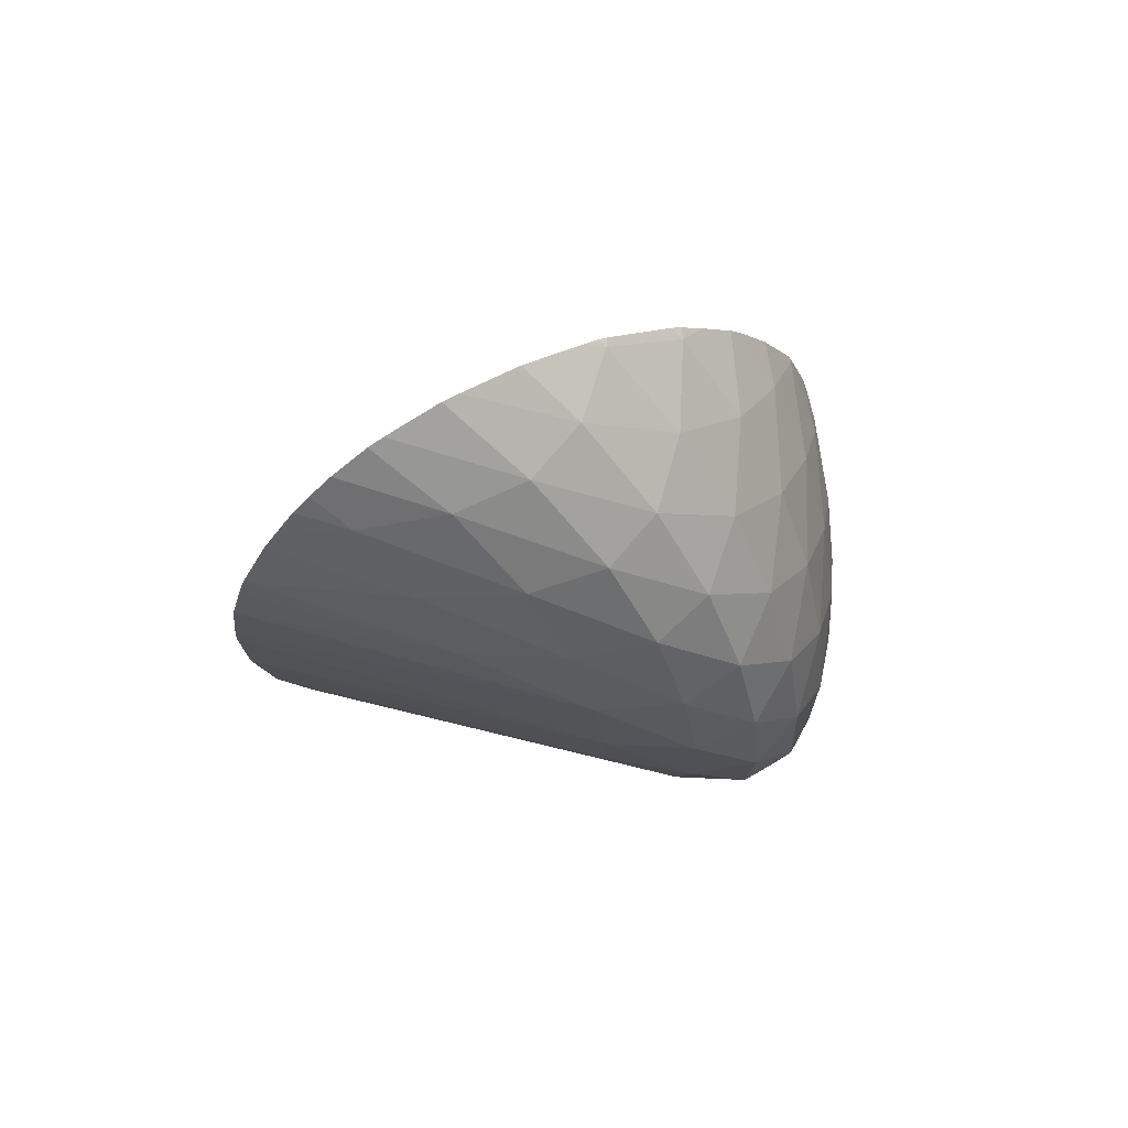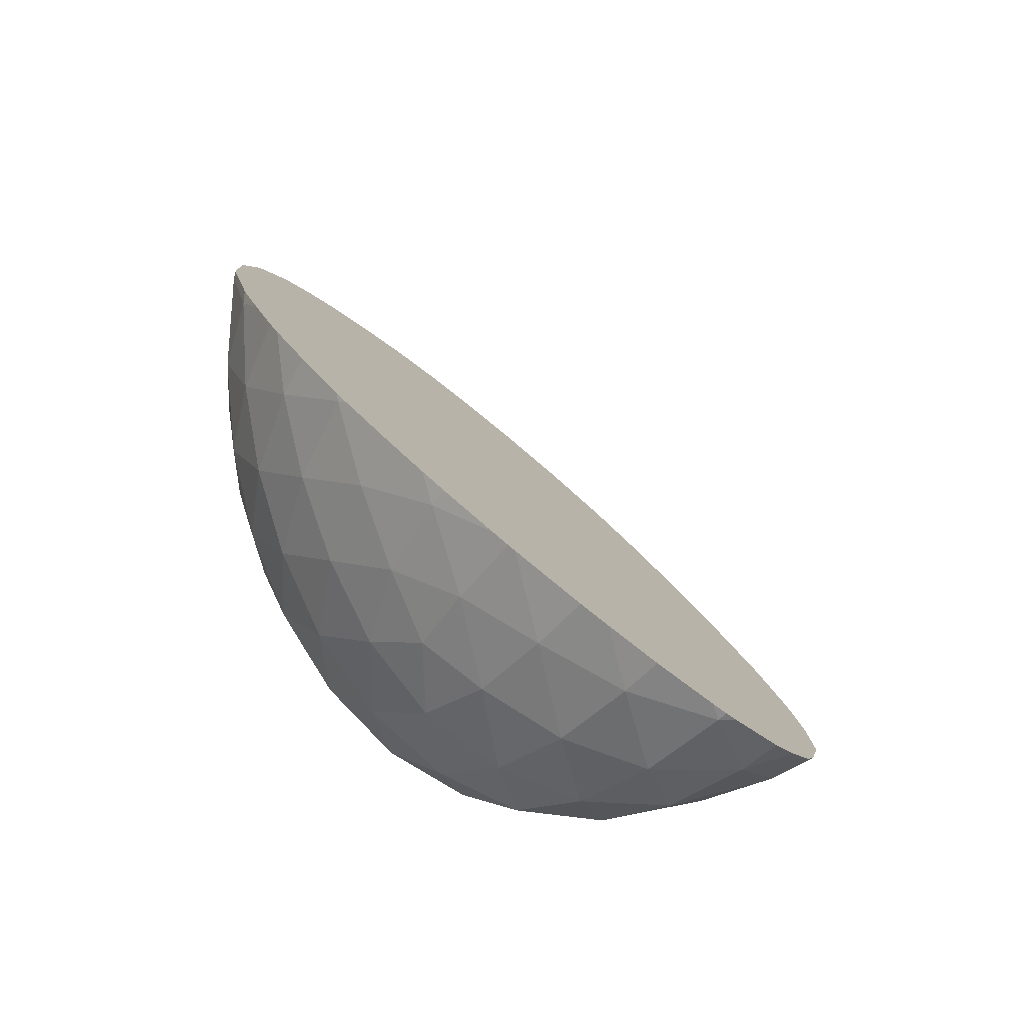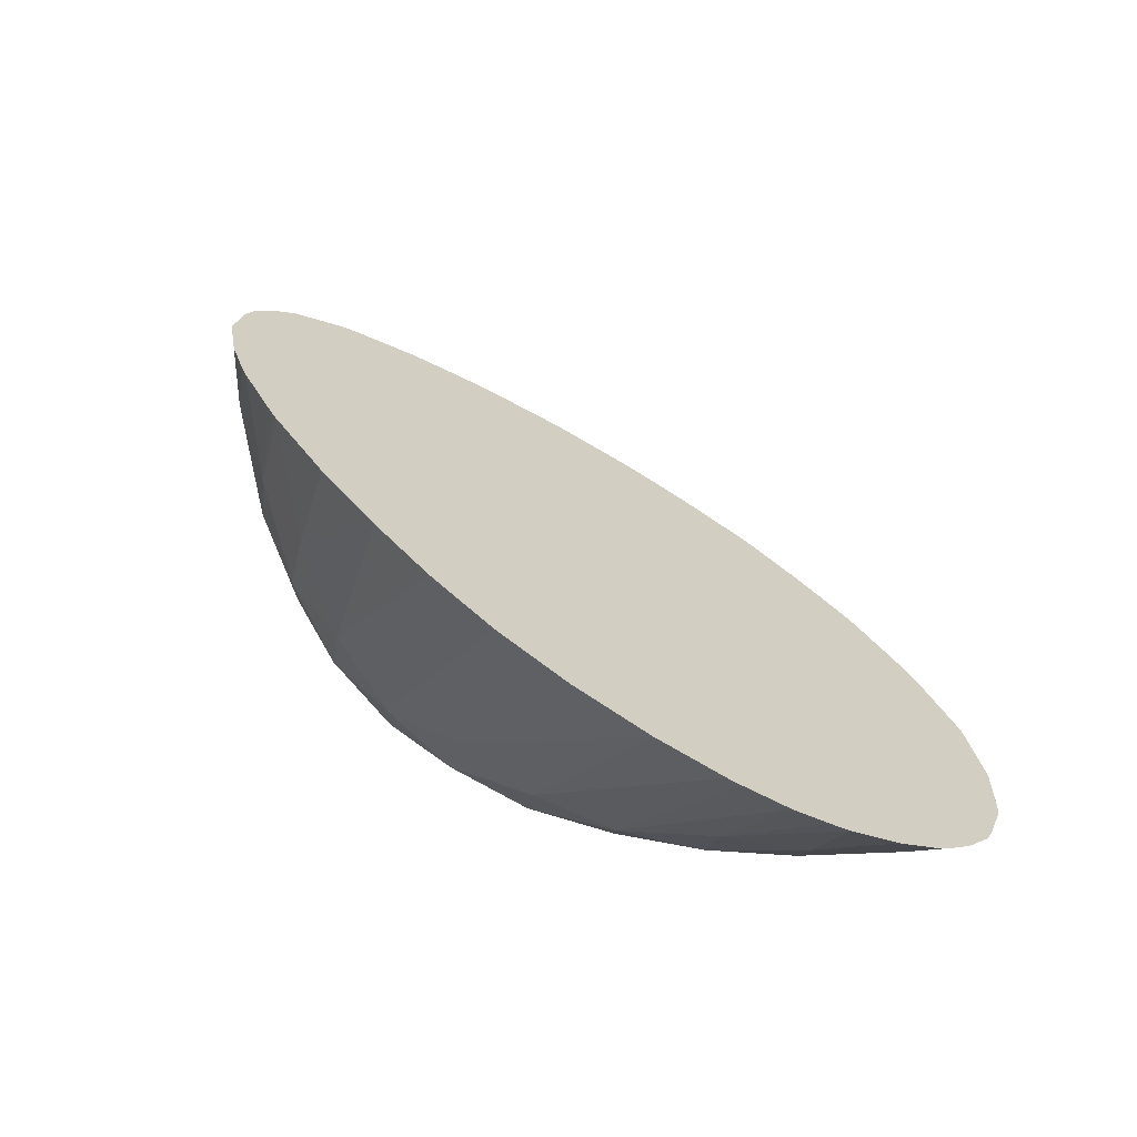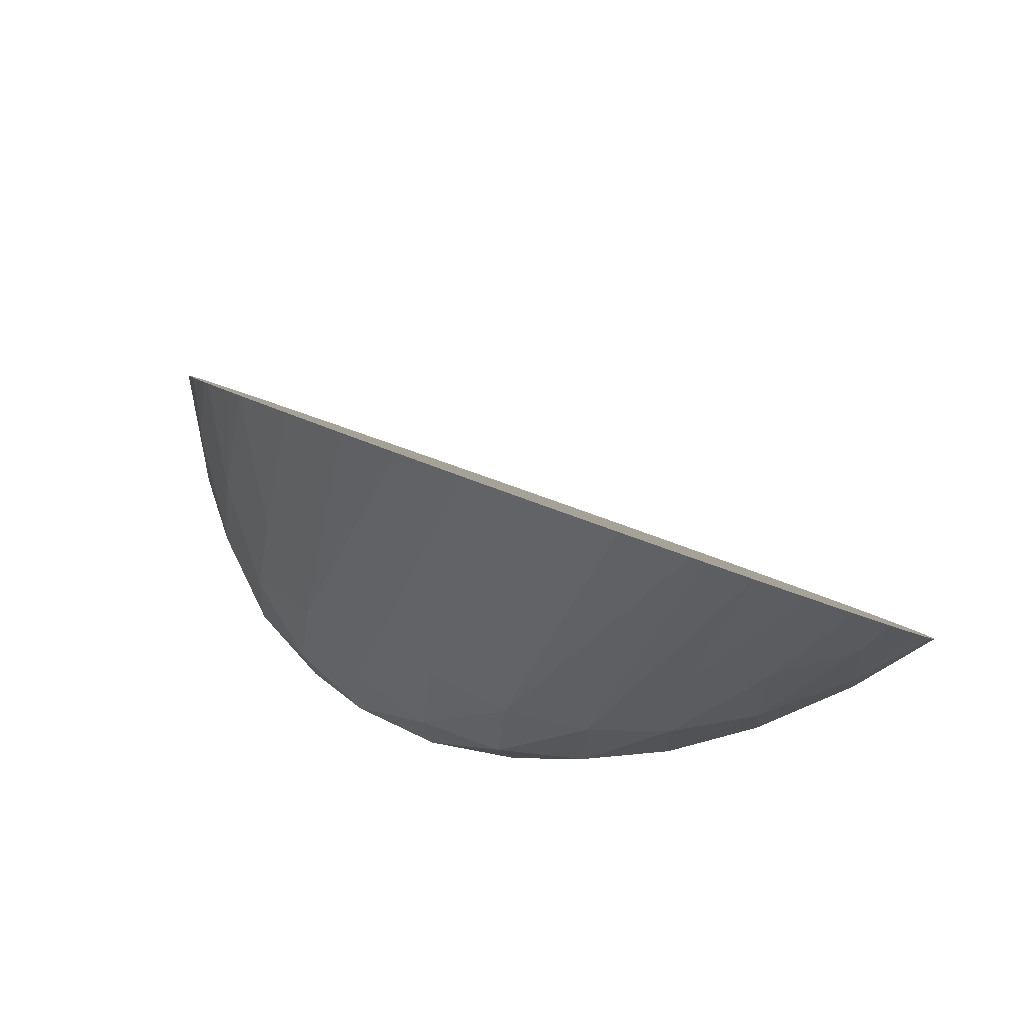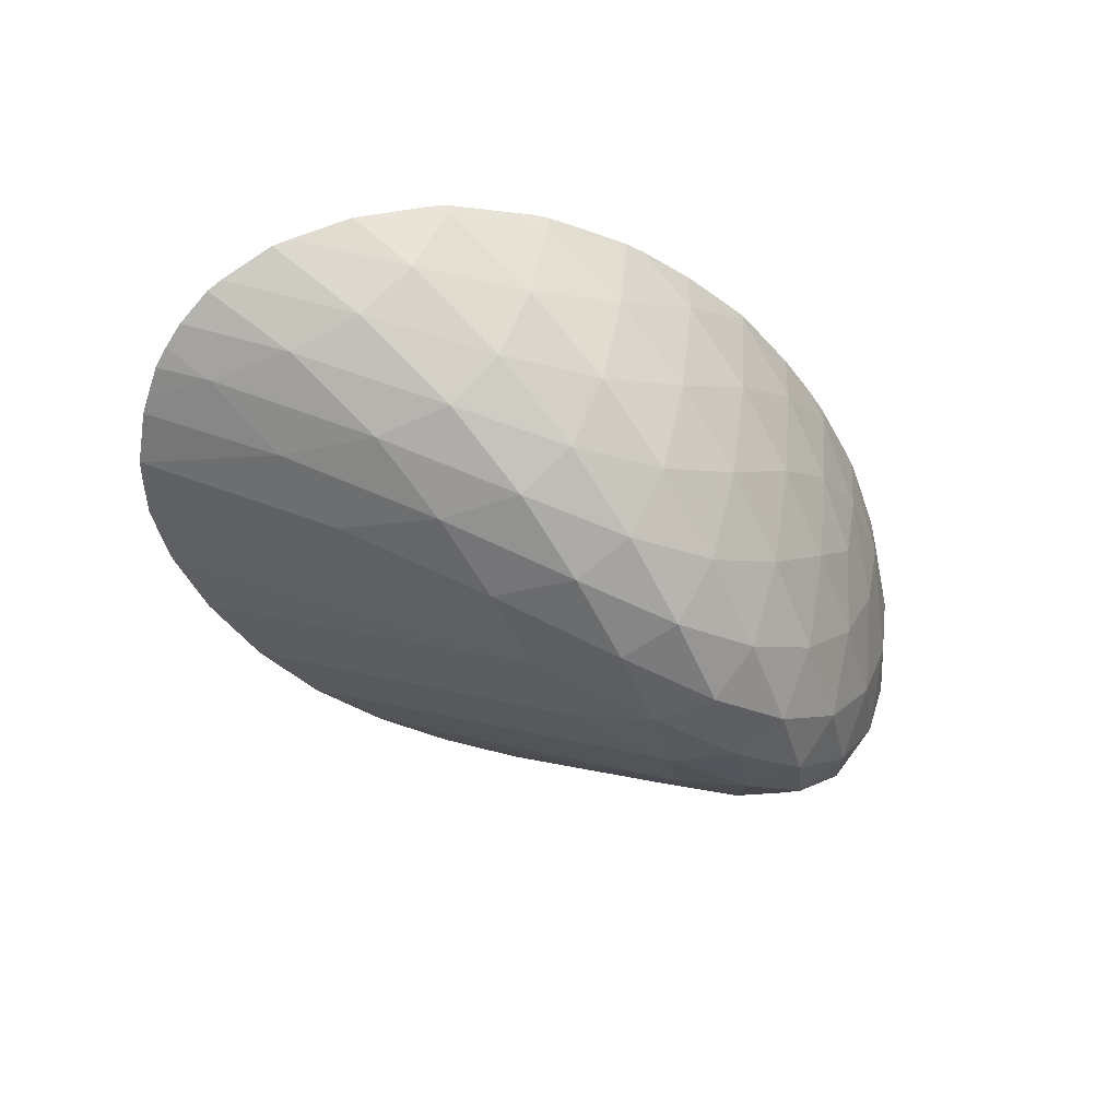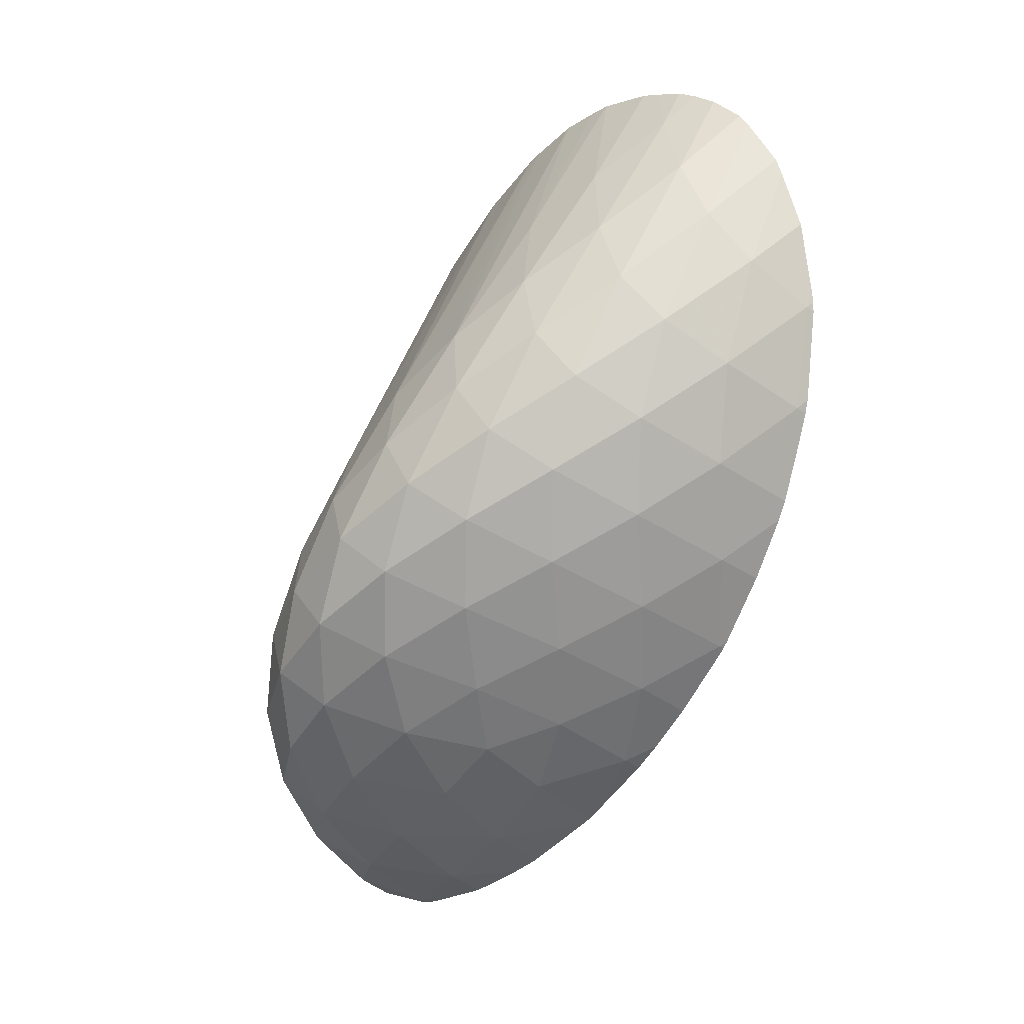
<metadata>
{"format":"obj","ext":"obj","renderer":"f3d","projection":"perspective","resolution":1024,"background":"white","views":[{"elev":4.8,"azim":-85.8,"up":"+Z"},{"elev":27.4,"azim":37.7,"up":"+Z"},{"elev":75.3,"azim":-126.8,"up":"+Y"},{"elev":56.0,"azim":-134.0,"up":"+Y"},{"elev":-19.2,"azim":-63.7,"up":"+Z"},{"elev":-53.9,"azim":-103.4,"up":"+Y"}]}
</metadata>
<code>
v -0.2692 -0.2963 -0.01748
v -0.1677 -0.3012 -0.05701
v -0.2236 -0.2954 -0.03747
v -0.1193 -0.5197 -0.1164
v -0.1776 -0.5242 -0.09678
v -0.1176 -0.5825 -0.1274
v -0.1748 -0.5851 -0.1003
v -0.1179 -0.6264 -0.119
v -0.05901 -0.619 -0.1419
v -0.059 -0.5697 -0.1404
v -0.111 -0.3139 -0.0719
v -0.2781 -0.2976 -0.01284
v -0.3066 -0.3029 0.003045
v -0.2321 -0.5201 -0.06584
v -0.2344 -0.4464 -0.05561
v -0.2271 -0.5784 -0.06222
v -0.2798 -0.5081 -0.02709
v -0.2841 -0.4355 -0.02278
v -0.3266 -0.4182 0.0151
v -0.3217 -0.4854 0.01735
v -0.2728 -0.5623 -0.01733
v -0.2225 -0.614 -0.03764
v -0.1735 -0.6247 -0.08263
v -0.1181 -0.6543 -0.08636
v -0.1695 -0.6481 -0.04095
v -0.2134 -0.6335 0.008753
v -0.156 -0.6589 0.02186
v -0.1118 -0.6696 -0.0282
v -0.05926 -0.6724 -0.07346
v -0.05138 -0.6804 -0.006405
v -0.09404 -0.6728 0.0426
v -0.1323 -0.658 0.09229
v -0.06713 -0.6665 0.1092
v -0.1028 -0.6482 0.1577
v -0.04675 -0.6584 0.146
v 0 -0.669 0.1158
v -0.03109 -0.6781 0.05879
v 0 -0.6828 0.01311
v 0.03109 -0.6781 0.05879
v 0.05138 -0.6804 -0.006405
v 0 -0.6807 -0.04653
v 0 -0.6667 -0.106
v -0.06018 -0.6519 -0.1212
v 0 -0.6406 -0.1401
v 0 -0.6011 -0.149
v 0.05901 -0.619 -0.1419
v 0.059 -0.5697 -0.1404
v 0 -0.5449 -0.1387
v -0.0549 -0.3335 -0.08167
v 0 -0.3578 -0.08762
v -0.3596 -0.3339 0.04749
v -0.3367 -0.3158 0.02498
v -0.3655 -0.3408 0.05493
v -0.3761 -0.3541 0.06887
v -0.365 -0.3878 0.05804
v -0.3614 -0.4451 0.06763
v -0.3811 -0.3648 0.07859
v 0.05832 -0.3875 -0.09114
v -0.386 -0.3784 0.09036
v -0.389 -0.4002 0.1071
v -0.3878 -0.4093 0.1131
v 0.1187 -0.4235 -0.0911
v -0.3804 -0.4416 0.133
v -0.3525 -0.4902 0.08742
v -0.3139 -0.5342 0.03272
v -0.3037 -0.5627 0.0652
v -0.2651 -0.594 0.01194
v -0.2524 -0.6098 0.06038
v -0.1948 -0.6404 0.07221
v -0.168 -0.6359 0.1405
v -0.1061 -0.6457 0.1621
v -0.1009 -0.6472 0.161
v -0.09337 -0.6489 0.159
v 0.2445 -0.5552 -0.05062
v 0.2315 -0.5267 -0.06543
v 0.2296 -0.5229 -0.06731
v 0.2271 -0.5784 -0.06222
v 0.2486 -0.5709 -0.04117
v -0.01313 -0.6632 0.1352
v 0.00812 -0.6654 0.1278
v 0.05118 -0.6671 0.1108
v 0.247 -0.5888 -0.02775
v 0.06439 -0.6674 0.1054
v 0.09404 -0.6728 0.0426
v 0.06965 -0.6671 0.103
v 0.2424 -0.6047 -0.01452
v 0.1211 -0.6623 0.0778
v 0.1409 -0.6584 0.06658
v 0.2226 -0.6265 0.009321
v 0.2225 -0.614 -0.03764
v 0.2134 -0.6335 0.008753
v 0.1695 -0.6481 -0.04095
v 0.156 -0.6589 0.02186
v 0.1748 -0.6499 0.04625
v 0.2099 -0.6348 0.02061
v 0.2178 -0.6309 0.01451
v 0.1118 -0.6696 -0.0282
v 0.1181 -0.6543 -0.08636
v 0.1735 -0.6247 -0.08263
v 0.1748 -0.5851 -0.1003
v 0.1776 -0.5242 -0.09678
v 0.2278 -0.5204 -0.06828
v -0.1536 -0.6294 0.1706
v -0.1942 -0.6127 0.176
v -0.2068 -0.6067 0.177
v 0.2023 -0.4904 -0.07887
v -0.2377 -0.5894 0.1777
v -0.2644 -0.5771 0.1706
v -0.2607 -0.5759 0.1779
v -0.2689 -0.5705 0.1775
v -0.3163 -0.5328 0.1707
v 0.1783 -0.4679 -0.08471
v -0.3215 -0.5279 0.1695
v -0.3192 -0.5327 0.165
v -0.3282 -0.52 0.1667
v -0.3385 -0.5191 0.1205
v -0.3566 -0.4853 0.154
v 0.1701 -0.461 -0.08615
v 0.1193 -0.5197 -0.1164
v 0.1176 -0.5825 -0.1274
v 0.05996 -0.505 -0.1233
v 0.1318 -0.4327 -0.09008
v -0.3754 -0.4513 0.1378
v -0.288 -0.576 0.1132
v -0.2309 -0.6132 0.1221
v 0.1179 -0.6264 -0.119
v 0.06018 -0.6519 -0.1212
v 0.05926 -0.6724 -0.07346
v -0.3261 -0.311 0.01701
f 2 3 1
f 4 3 2
f 4 5 3
f 6 5 4
f 6 7 5
f 6 8 7
f 6 9 8
f 6 10 9
f 6 4 10
f 4 11 10
f 4 2 11
f 2 1 11
f 12 11 1
f 12 13 11
f 12 14 13
f 15 14 12
f 15 5 14
f 15 12 5
f 12 1 5
f 1 3 5
f 14 5 7
f 16 14 7
f 17 14 16
f 17 18 14
f 17 19 18
f 17 20 19
f 17 21 20
f 17 16 21
f 16 22 21
f 16 23 22
f 16 7 23
f 23 7 8
f 23 8 24
f 25 23 24
f 25 22 23
f 25 26 22
f 25 27 26
f 25 28 27
f 25 24 28
f 29 28 24
f 30 28 29
f 31 28 30
f 31 27 28
f 31 32 27
f 33 32 31
f 33 34 32
f 33 35 34
f 33 36 35
f 33 37 36
f 33 31 37
f 31 30 37
f 38 37 30
f 38 39 37
f 38 40 39
f 38 41 40
f 38 30 41
f 30 29 41
f 29 42 41
f 43 42 29
f 43 44 42
f 9 44 43
f 45 44 9
f 45 46 44
f 45 47 46
f 45 48 47
f 45 10 48
f 45 9 10
f 49 48 10
f 49 50 48
f 49 51 50
f 52 51 49
f 19 51 52
f 53 51 19
f 53 50 51
f 53 54 50
f 53 55 54
f 53 19 55
f 19 20 55
f 55 20 56
f 55 56 57
f 54 55 57
f 54 57 50
f 57 58 50
f 59 58 57
f 59 60 58
f 59 56 60
f 59 57 56
f 61 60 56
f 61 62 60
f 61 63 62
f 61 64 63
f 61 56 64
f 65 64 56
f 65 66 64
f 65 67 66
f 65 21 67
f 20 21 65
f 20 65 56
f 67 21 22
f 26 67 22
f 26 68 67
f 26 69 68
f 26 27 69
f 32 69 27
f 32 70 69
f 32 34 70
f 34 71 70
f 34 72 71
f 73 72 34
f 74 72 73
f 75 72 74
f 75 76 72
f 75 77 76
f 75 74 77
f 74 78 77
f 74 35 78
f 74 73 35
f 35 73 34
f 79 78 35
f 79 80 78
f 79 36 80
f 79 35 36
f 81 80 36
f 81 82 80
f 81 83 82
f 81 36 83
f 36 39 83
f 36 37 39
f 83 39 84
f 85 83 84
f 85 86 83
f 85 87 86
f 85 84 87
f 87 84 88
f 89 87 88
f 89 86 87
f 89 90 86
f 91 90 89
f 91 92 90
f 91 93 92
f 91 94 93
f 95 94 91
f 95 96 94
f 95 91 96
f 91 89 96
f 89 88 96
f 94 96 88
f 94 88 93
f 93 88 84
f 93 84 97
f 92 93 97
f 92 97 98
f 92 98 99
f 92 99 90
f 77 90 99
f 77 78 90
f 82 90 78
f 82 86 90
f 82 83 86
f 82 78 80
f 77 99 100
f 76 77 100
f 76 100 101
f 76 101 102
f 76 102 103
f 76 103 71
f 76 71 72
f 71 103 70
f 104 70 103
f 104 105 70
f 104 102 105
f 104 103 102
f 106 105 102
f 107 105 106
f 107 108 105
f 107 109 108
f 107 106 109
f 109 106 110
f 109 110 108
f 110 111 108
f 112 111 110
f 113 111 112
f 113 114 111
f 115 114 113
f 115 116 114
f 115 117 116
f 115 118 117
f 115 113 118
f 113 112 118
f 112 119 118
f 112 101 119
f 112 106 101
f 112 110 106
f 106 102 101
f 119 101 120
f 119 120 47
f 121 119 47
f 121 62 119
f 121 58 62
f 121 50 58
f 121 48 50
f 121 47 48
f 62 58 60
f 62 122 119
f 117 122 62
f 117 118 122
f 118 119 122
f 117 62 123
f 116 117 123
f 116 123 64
f 116 64 66
f 116 66 124
f 116 124 114
f 124 108 114
f 125 108 124
f 125 105 108
f 125 70 105
f 125 69 70
f 125 68 69
f 125 124 68
f 124 66 68
f 67 68 66
f 114 108 111
f 63 64 123
f 62 63 123
f 46 47 120
f 46 120 126
f 127 46 126
f 127 44 46
f 127 42 44
f 127 128 42
f 127 98 128
f 127 126 98
f 98 126 99
f 100 99 126
f 100 126 120
f 100 120 101
f 128 98 97
f 40 128 97
f 40 41 128
f 128 41 42
f 40 97 84
f 40 84 39
f 18 19 52
f 18 52 129
f 18 129 13
f 18 13 14
f 129 49 13
f 129 52 49
f 49 11 13
f 49 10 11
f 9 43 8
f 43 24 8
f 43 29 24

</code>
